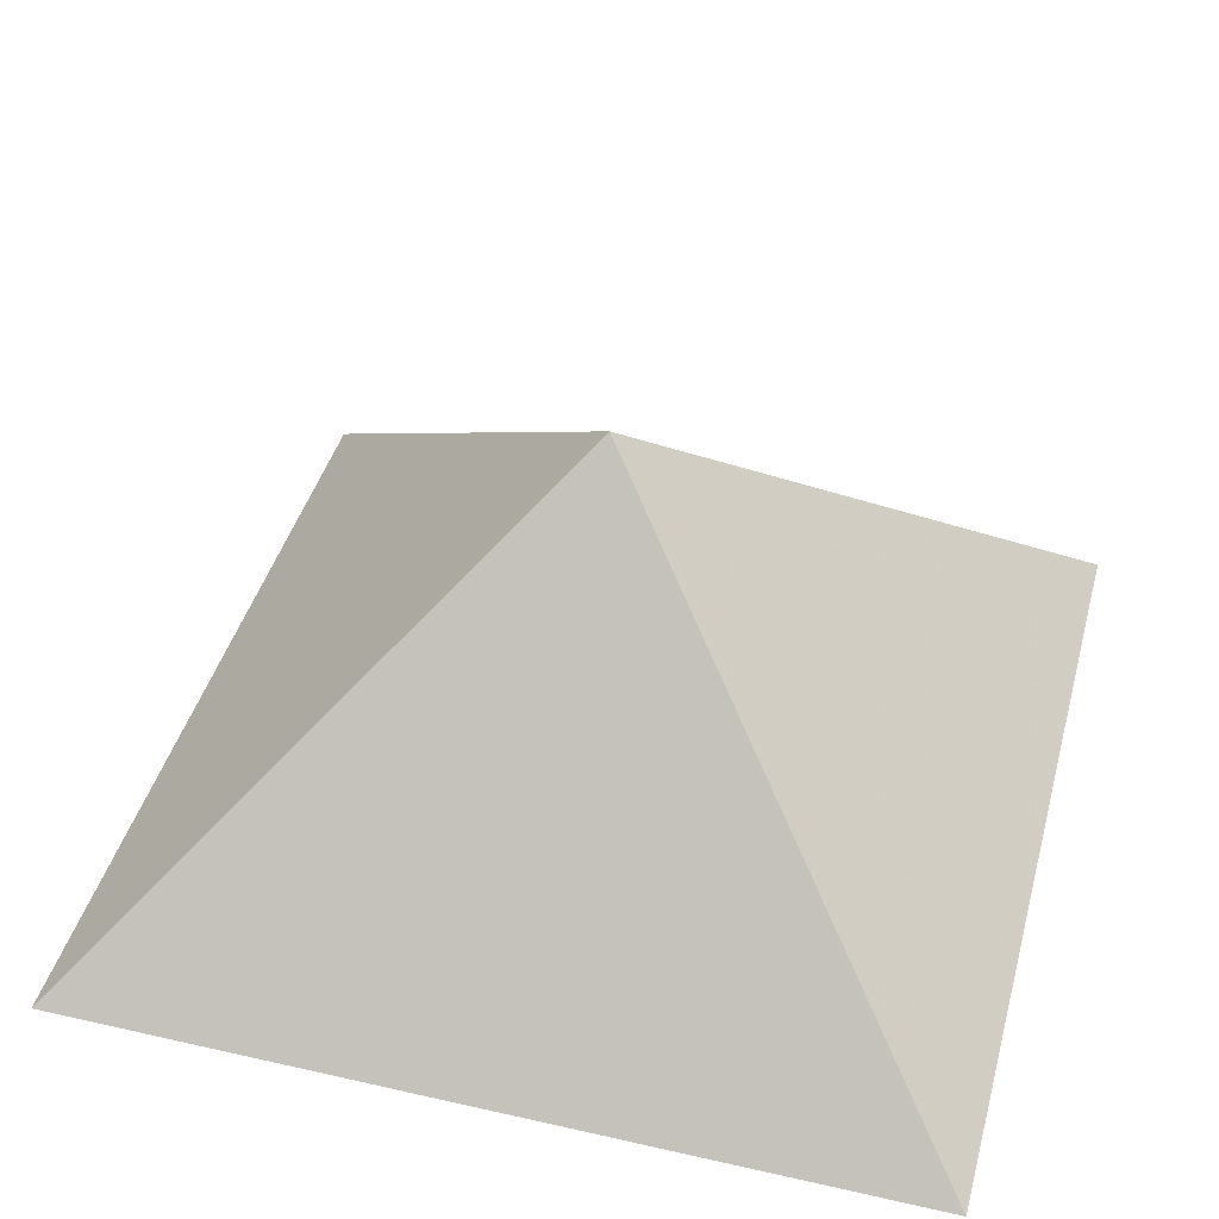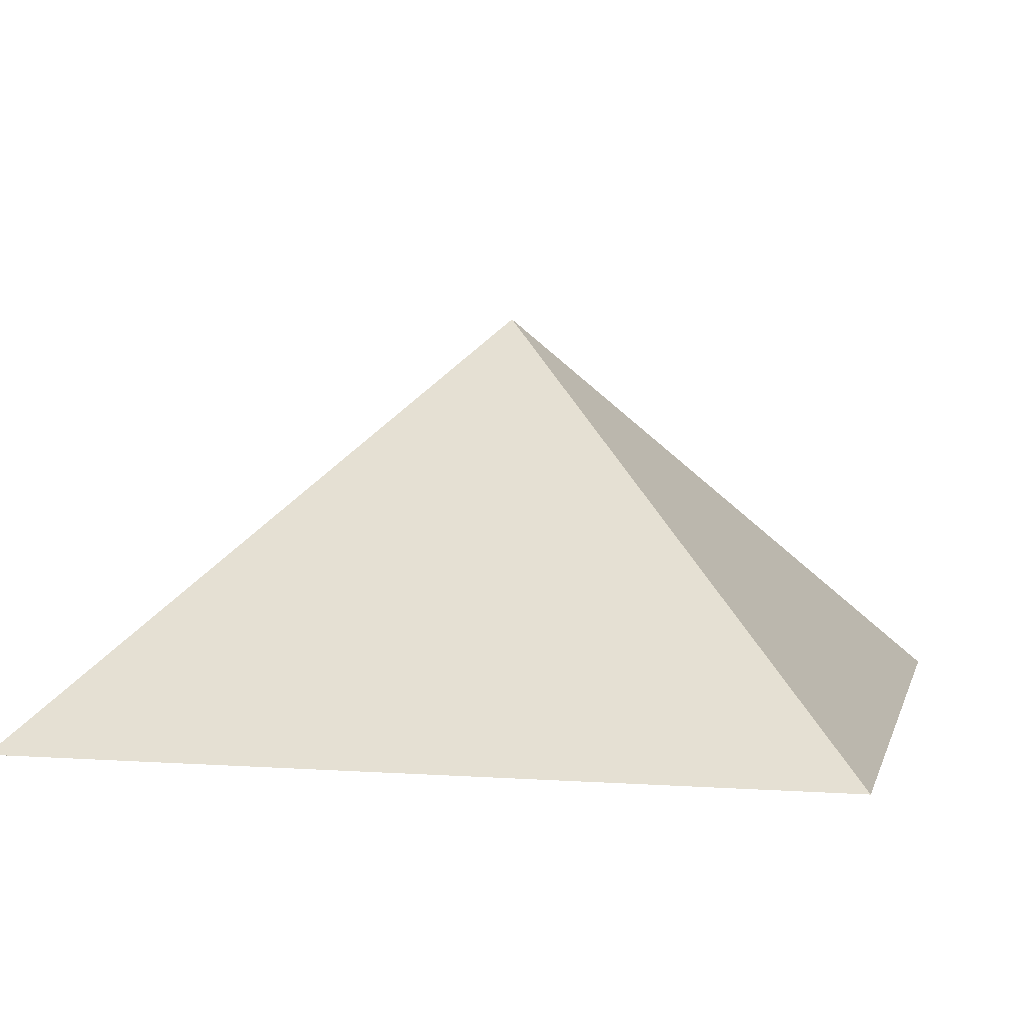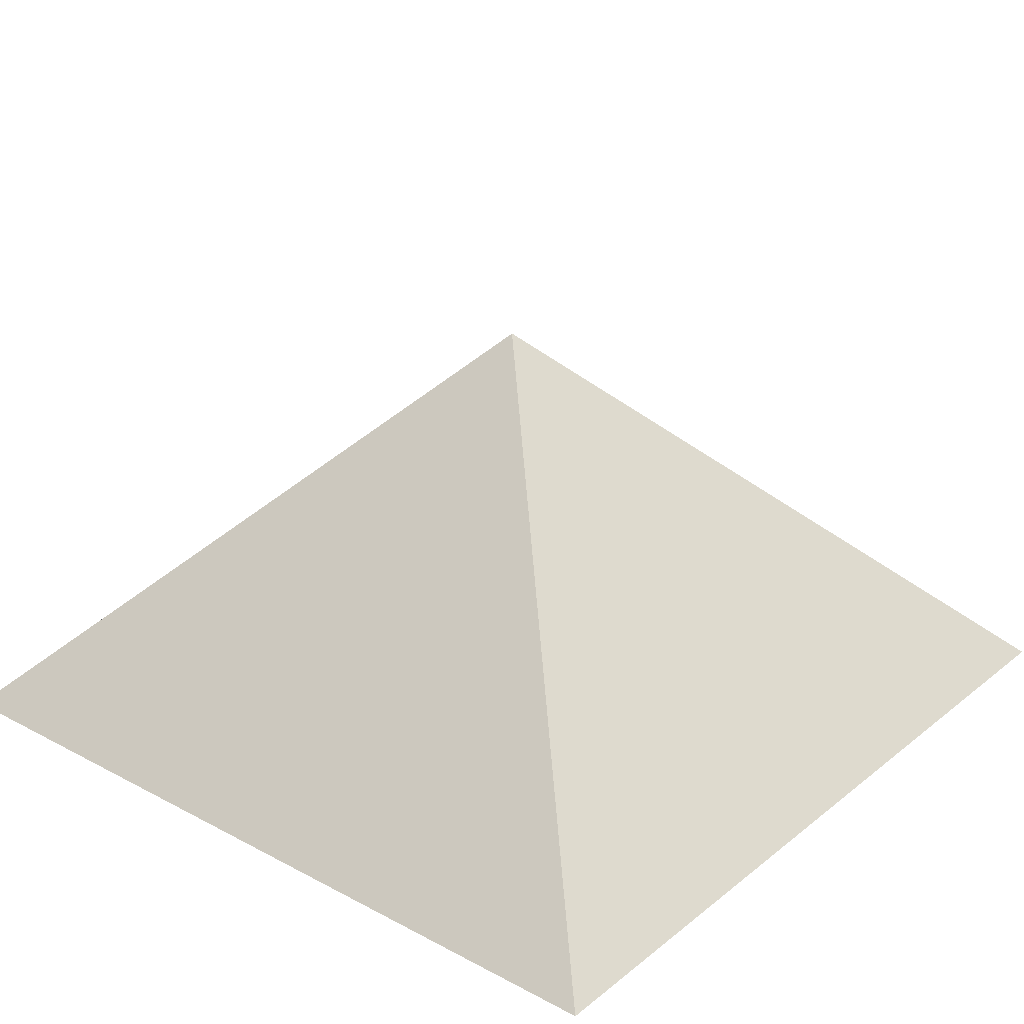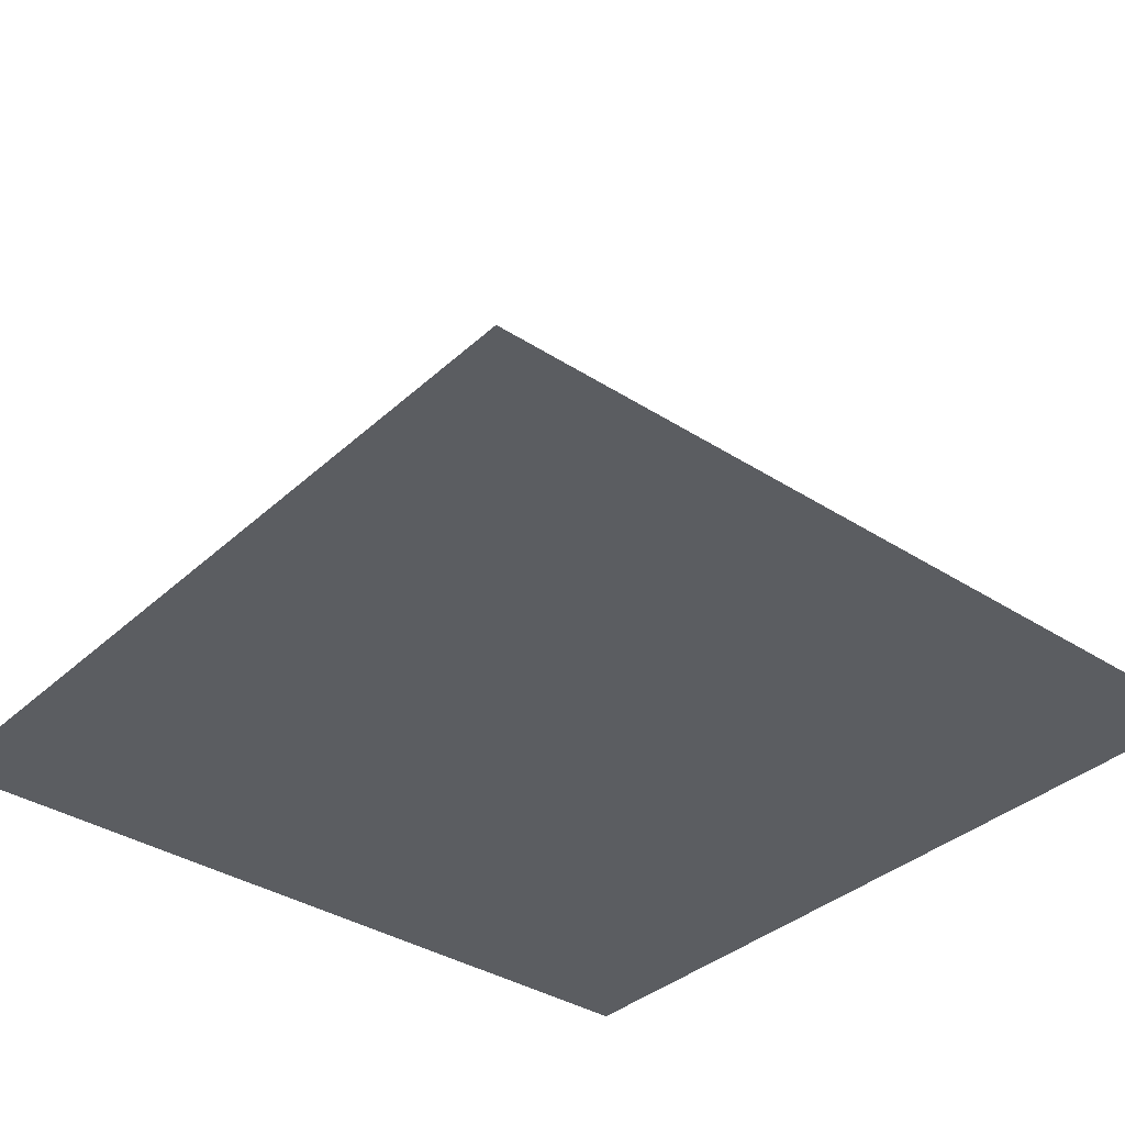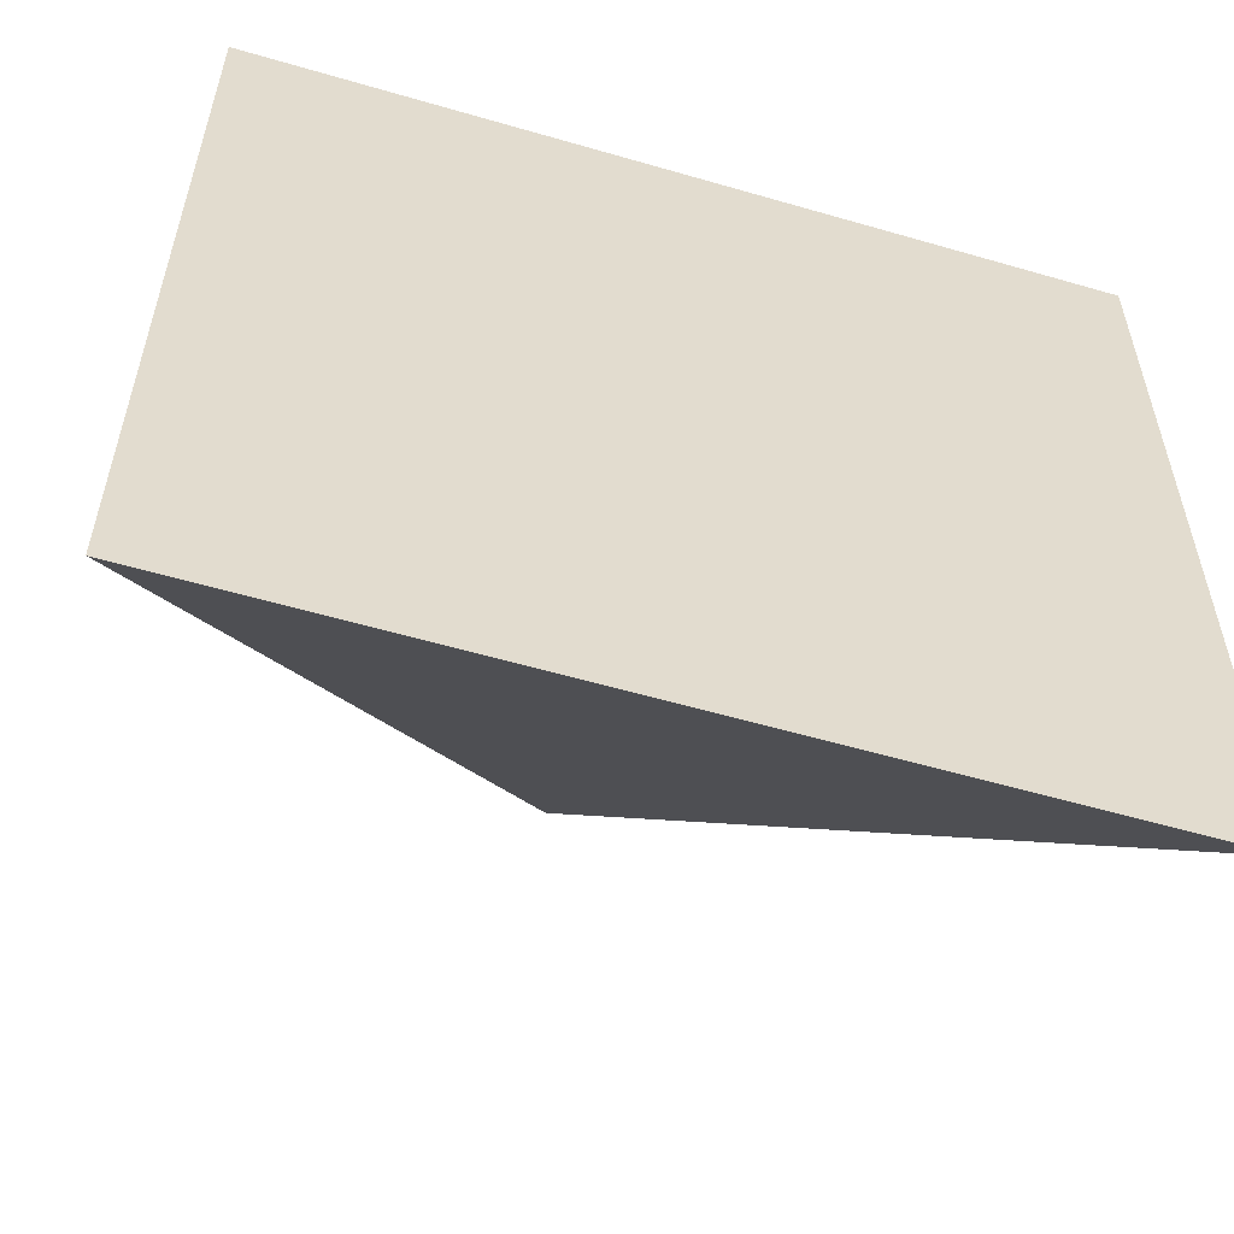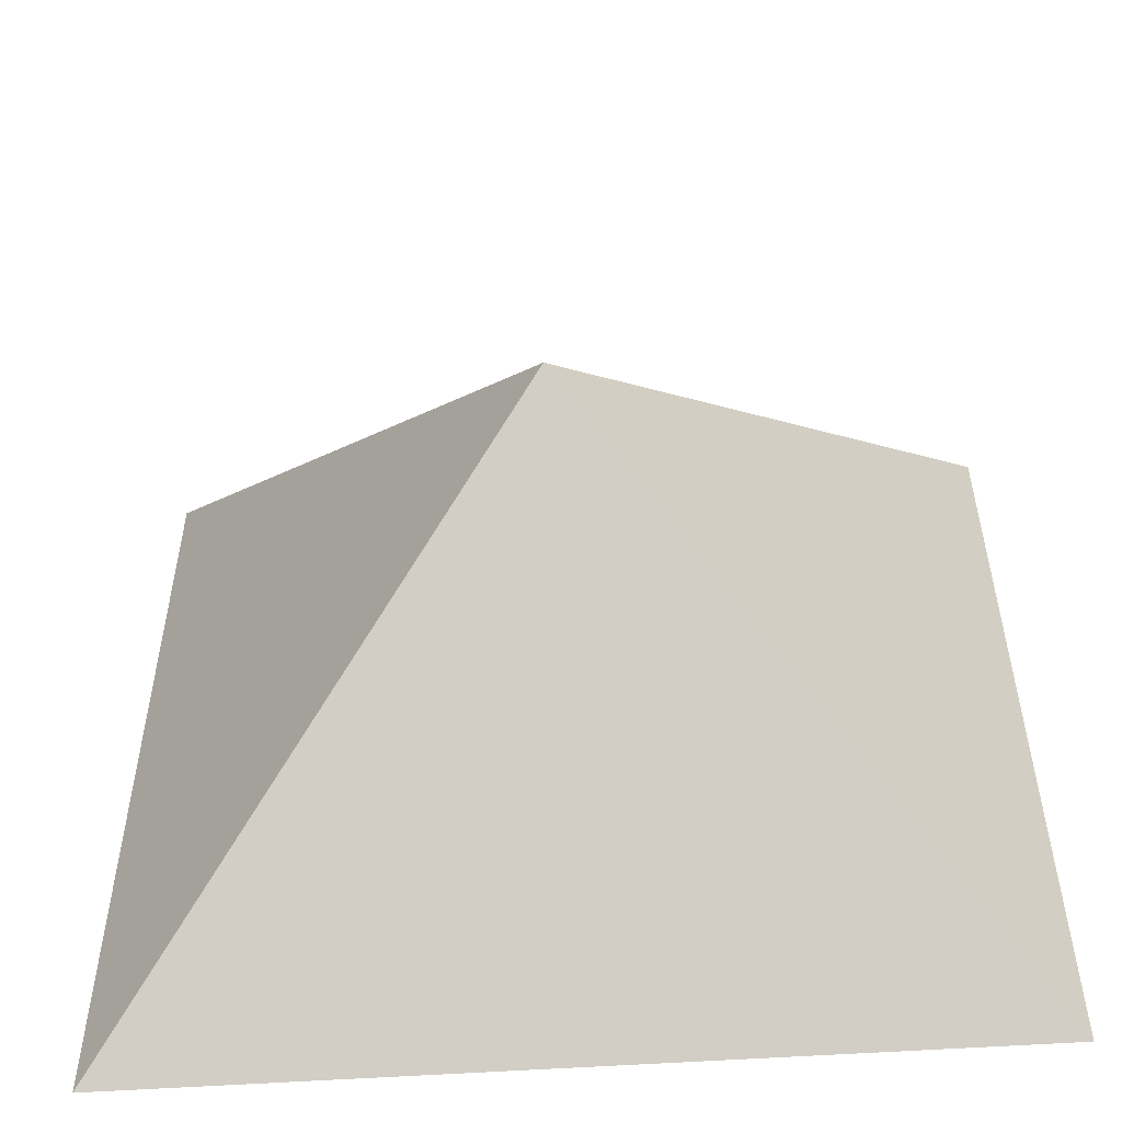
<metadata>
{"format":"obj","ext":"obj","renderer":"f3d","projection":"perspective","resolution":1024,"background":"white","views":[{"elev":42.8,"azim":-164.9,"up":"+Y"},{"elev":4.3,"azim":13.1,"up":"+Y"},{"elev":26.7,"azim":-50.5,"up":"+Y"},{"elev":-36.0,"azim":-40.2,"up":"+Y"},{"elev":-56.7,"azim":-16.9,"up":"+Z"},{"elev":-54.2,"azim":-175.9,"up":"+Z"}]}
</metadata>
<code>
v 1 0 -1
v -1 0 -1
v -1 0 1
v 1 0 1
v 0 1 0
f 4 3 2 1
f 1 2 5
f 2 3 5
f 3 4 5
f 4 1 5

</code>
